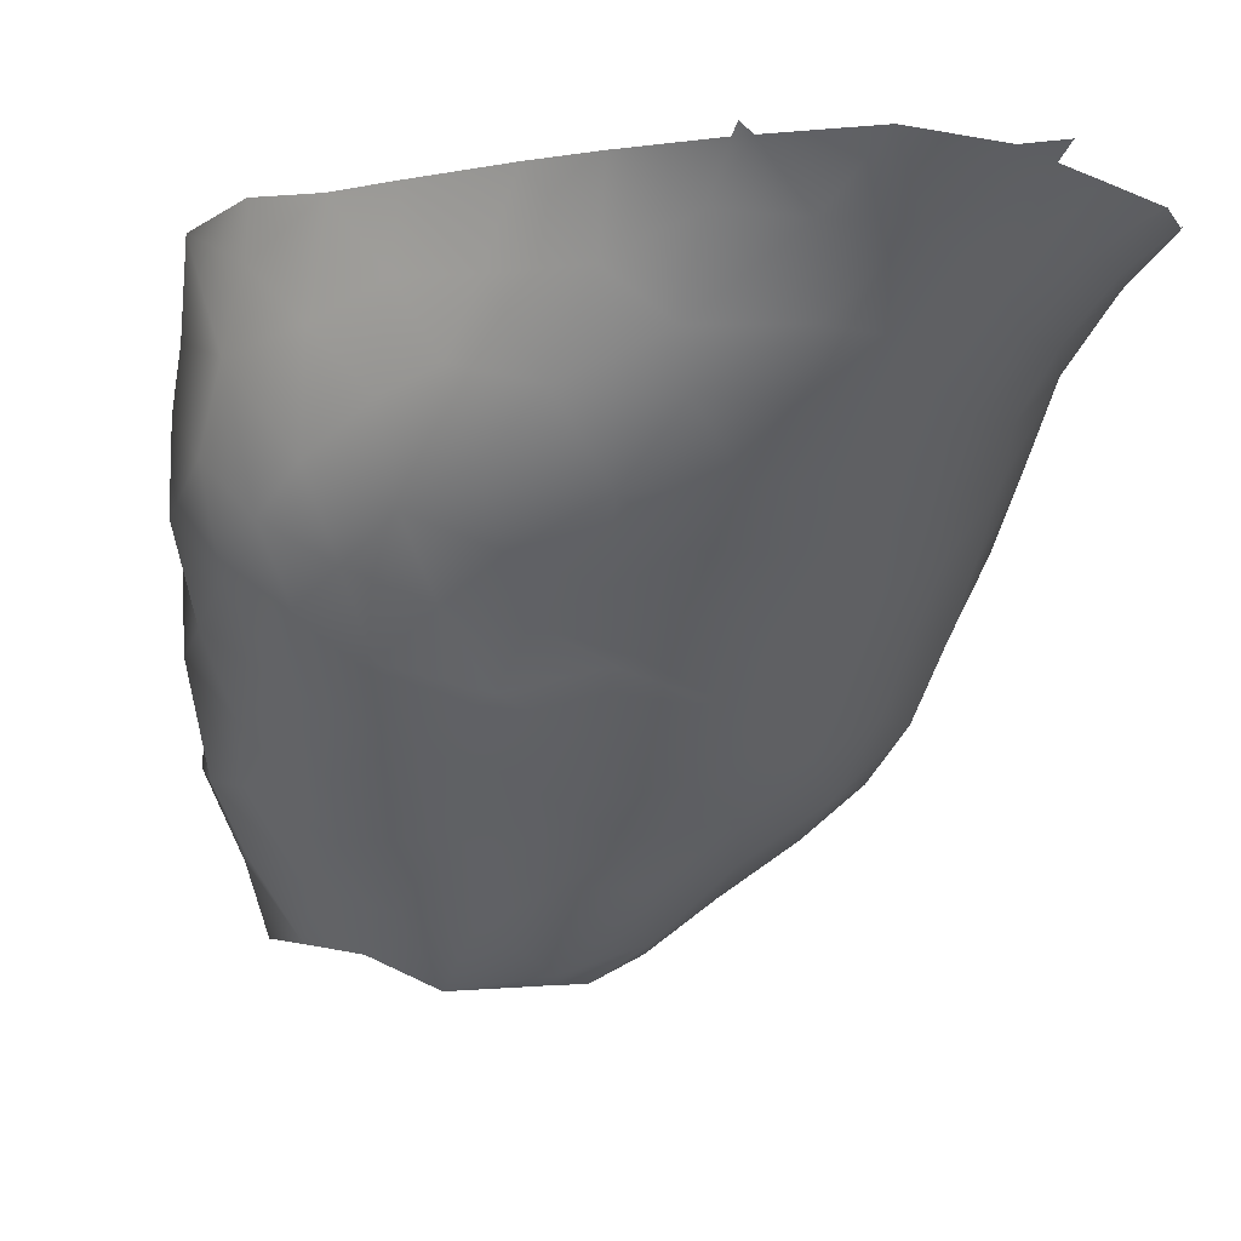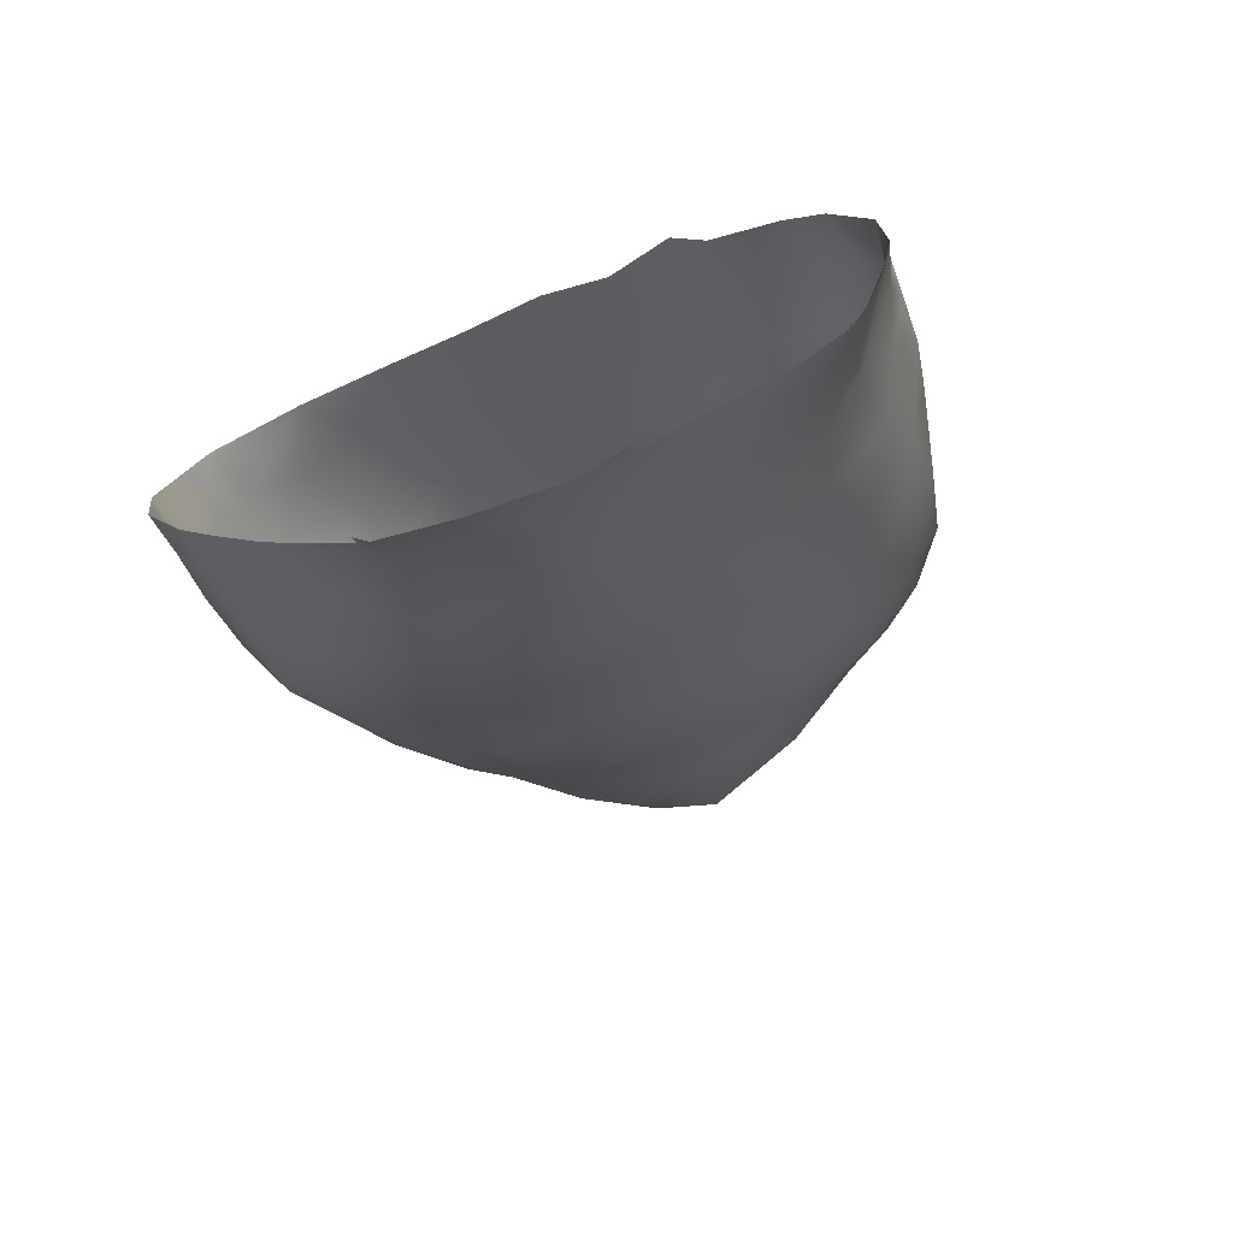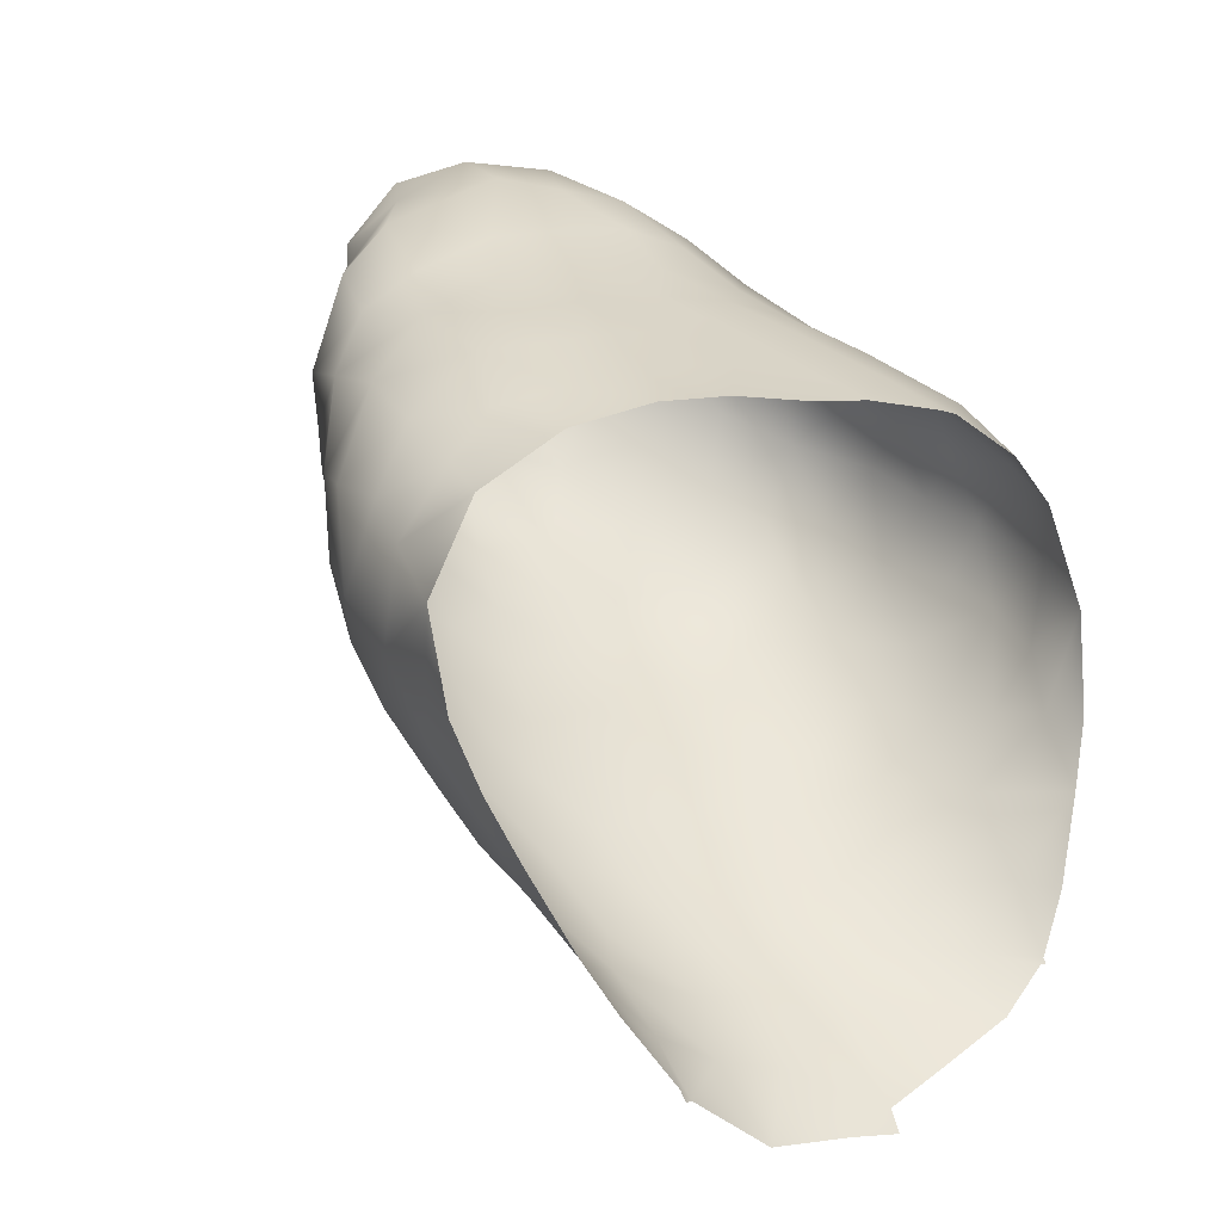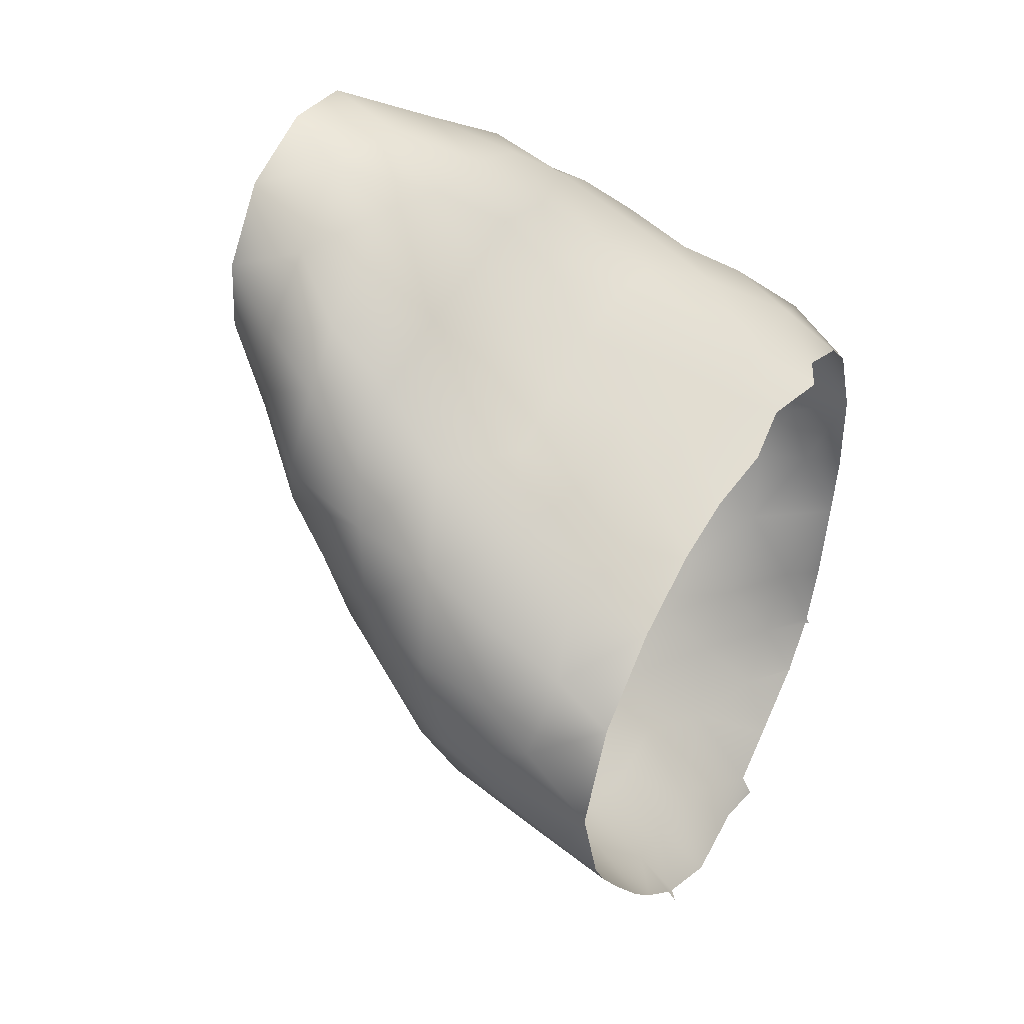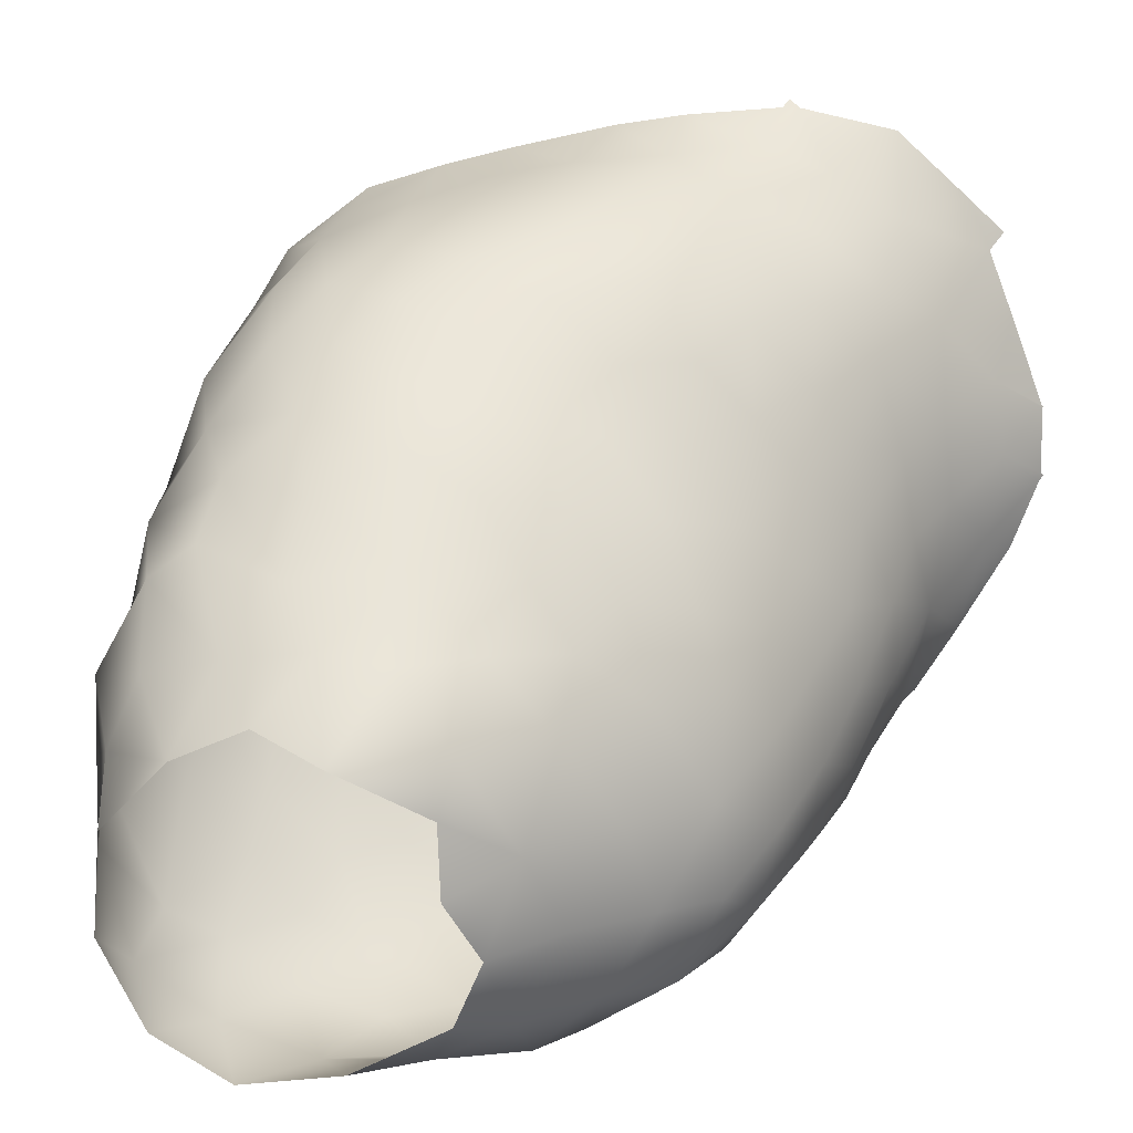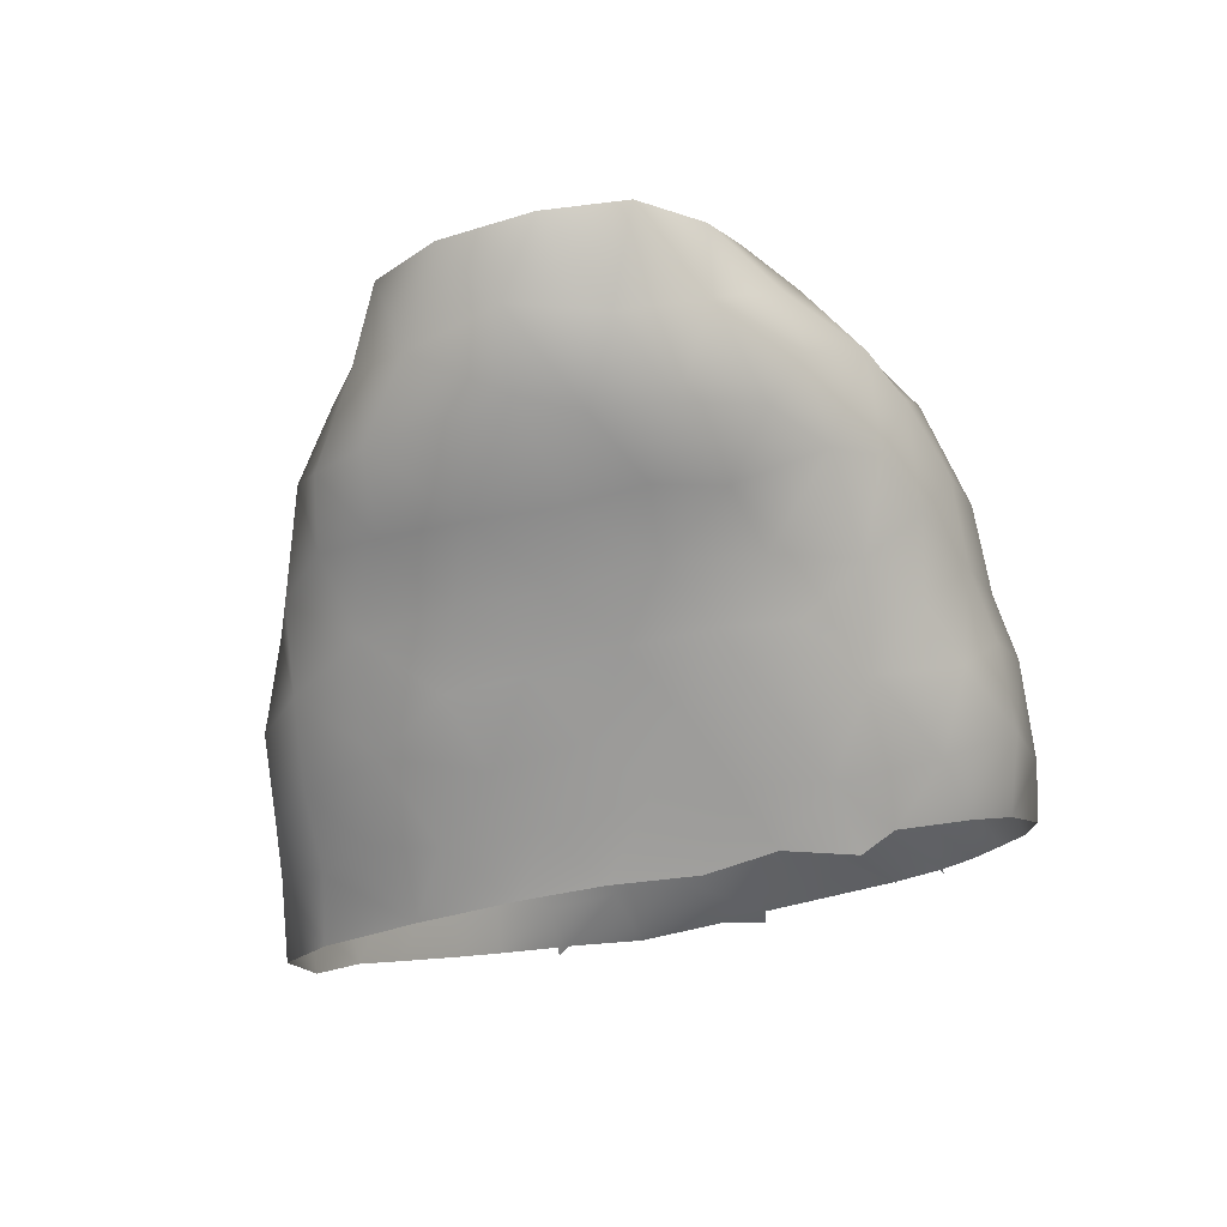
<metadata>
{"format":"obj","ext":"obj","renderer":"f3d","projection":"perspective","resolution":1024,"background":"white","views":[{"elev":-7.2,"azim":-24.9,"up":"+Z"},{"elev":-70.1,"azim":21.3,"up":"+Y"},{"elev":-1.9,"azim":-34.0,"up":"+Y"},{"elev":43.3,"azim":-62.4,"up":"+Y"},{"elev":-79.5,"azim":-42.7,"up":"+Z"},{"elev":78.5,"azim":-10.5,"up":"+Y"}]}
</metadata>
<code>
v 8.963 -23.1 18.23
v 11.8 -17.46 18.23
v 8.963 -17.73 18.23
v 8.184 -21.1 18.23
v 13 -18.26 18.23
v 13.34 -21.1 18.23
v 13.6 -19.68 18.23
v 8.106 -18.26 18.23
v 13.22 -21.23 18.23
v 15.1 -21.91 19.25
v 7.09 -24.69 20.09
v 8.719 -25.77 19.71
v 10.25 -16.01 18.72
v 11.09 -25.35 18.63
v 14.71 -17.31 19.9
v 7.821 -15.89 19.62
v 6.126 -17.95 19.65
v 11.8 -23.93 18.4
v 13.22 -22.52 18.45
v 6.205 -20.41 19.45
v 12.81 -15.37 19.63
v 10.38 -14.94 19.65
v 10.27 -27.3 20.73
v 14.09 -24.45 19.45
v 16.41 -23.55 20.66
v 6.556 -16.93 22
v 5.558 -22.83 20.79
v 15.8 -20.03 19.78
v 12.97 -26.95 20.69
v 11.8 -15.48 22.32
v 5.072 -19.01 21.61
v 4.417 -20.99 21.73
v 7.417 -27.3 21.85
v 14.43 -28.85 22.32
v 15.64 -26.3 21.39
v 9.839 -29.13 22.34
v 9.143 -15.41 21.66
v 17.13 -20.81 21
v 18.42 -20.01 23.19
v 14.4 -16.51 22.13
v 16.38 -18.58 21.61
v 5.414 -25.11 21.72
v 18.03 -25.11 22.14
v 9.61 -31.05 23.82
v 2.702 -25.48 24.54
v 3.307 -24.05 23.14
v 15.8 -30.06 23.71
v 5.093 -18.09 23.91
v 3.679 -19.68 23.91
v 2.999 -22.52 23.35
v 11.97 -28.61 21.87
v 16.58 -18.06 23.49
v 18.52 -22.6 22.19
v 4.564 -26.78 23.12
v 20.08 -23.74 23.93
v 17.38 -28.01 22.92
v 13.9 -31.18 24.1
v 13.05 -16.68 24.59
v 19.46 -28.38 24.9
v 19.35 -26.24 23.55
v 9.245 -32.69 25.46
v 2.986 -27.97 25.18
v 6.873 -31.36 24.86
v 15.62 -31.8 25.45
v 4.972 -19.74 25.89
v 4.347 -30.36 25.54
v 8.998 -16.26 23.75
v 10.79 -16.53 24.47
v 17.61 -30.19 24.91
v 19.3 -21.06 24.36
v 16.84 -19.09 25.8
v 20.55 -26.23 25.08
v 11.78 -32.24 24.87
v 13.47 -33.34 26.27
v 5.114 -32.29 26.66
v 3.326 -21.01 25.69
v 7.352 -18.55 26.15
v 8.417 -34.25 27.02
v 15.71 -33.52 27.26
v 18.28 -20.2 25.98
v 1.617 -25.72 26.72
v 7.101 -32.99 26.33
v 19.19 -21.53 27.38
v 21.08 -24.64 26.74
v 19.55 -30.15 26.86
v 12.04 -17.86 26.21
v 15.33 -17.66 24.77
v 20.32 -22.71 26.27
v 2.604 -29.66 26.76
v 2.125 -22.97 26.36
v 1.353 -28.26 27.56
v 14.01 -18.33 26.49
v 9.927 -18.14 26.31
v 10.93 -33.92 26.6
v 3.049 -31.51 27.54
v 12.04 -35.5 27.85
v 14.13 -35.32 28.18
v 1.421 -30.43 28.66
v 20.99 -27.81 27.32
v 5.952 -34.2 27.67
v 17.58 -31.91 26.8
v 9.91 -35.6 27.79
v 6.605 -20.01 27.97
v 4.028 -21.28 28.05
v 17.43 -33.53 28.23
v 9.198 -19.4 28.13
v 11.98 -19.24 27.94
v 14.79 -19.7 28.11
v 17.31 -20.69 28.5
v 0.4295 -29.29 30.14
v 21.56 -28.24 29.91
v 21.33 -25.82 29.12
v 16.26 -35.39 29.26
v 14.61 -36.78 29.67
v 7.592 -36.34 28.78
v 20.42 -23.38 28.7
v 19.2 -32.08 28.5
v 3.704 -33.44 28.54
v 8.12 -20.81 29.93
v 20.73 -30.28 29.1
v 18.87 -22.18 29.6
v 0.6902 -26.25 29.23
v 10.77 -20.45 29.71
v 10.32 -37.22 29.05
v 12.73 -37.08 29.32
v 15.35 -20.7 29.82
v 13.21 -20.35 29.66
v 1.901 -23.41 28.87
v 4.865 -35.35 29.41
v 16.21 -37.3 31.04
v 19.72 -23.16 31.33
v 8.402 -38.39 30.61
v 2.821 -34.26 30.87
v 3.955 -22.66 31.02
v 21.8 -26.57 30.93
v 21.82 -29.2 31.55
v 5.883 -21.29 29.92
v 11.45 -38.75 30.55
v 14.11 -38.58 30.98
v 0.5561 -26.75 31.57
v 11.96 -21.49 31.54
v 1.832 -32.18 29.72
v 18.59 -34.27 30.06
v 20.23 -32.59 30.68
v 5.617 -37.2 30.86
v 1.594 -33.17 32.59
v 14.29 -21.46 31.64
v 20.03 -34.69 32.73
v 21.04 -32.38 32.39
v 4.159 -37 33.15
v 0.449 -30.79 32.21
v 0.3469 -28.05 33.06
v 17.07 -21.8 31.37
v 16.51 -38.88 32.55
v 6.765 -22.17 32.02
v 7.727 -39.28 31.93
v 9.561 -21.74 31.68
v 1.661 -24.65 31.32
v 17.97 -35.91 31.19
v 12.91 -22.66 33.43
v 10.5 -40.18 32.02
v 12.63 -40.18 31.93
v 15.57 -22.82 33.84
v 14.79 -40.7 33.19
v 7.597 -40.8 34.06
v 5.066 -23.77 33.54
v 9.716 -41.61 33.9
v 18.38 -37.27 32.77
v 21.91 -27.85 33.67
v 5.99 -38.95 33.14
v 18.68 -23.43 33.68
v 7.968 -23.14 33.64
v 21.04 -25.02 33.13
v 0.59 -32.03 34.08
v 21.79 -30.47 33.21
v 5.672 -40.06 35.26
v 2.795 -35.23 33.35
v 7.902 -42.38 35.26
v 4.414 -38.51 35.26
v 7.544 -42.06 35.26
v 16.42 -42.24 35.26
v 14.64 -43.14 35.26
v 2.683 -36.05 35.26
v 21.61 -34.62 35.26
v 20.63 -26.32 35.26
v 17.22 -40.57 34.24
v 1.575 -34.36 35.26
v 21.58 -32.39 34.02
v 13.93 -23.74 35.26
v 21.97 -32.45 35.26
v 12.05 -42.04 33.89
v 18.86 -40.96 35.26
v 18.8 -39.2 34.14
v 18.89 -40.93 35.26
v -0.05118 -29.61 35.26
v 20.2 -39.54 35.26
v 1.322 -26.83 35.26
v 17.08 -23.93 35.26
v 21.85 -29.36 35.26
v 20.14 -37.19 34.3
v 20.31 -39.36 35.26
v 19.35 -25.02 35.26
v 21.05 -37.41 35.26
v 4.012 -25.09 35.26
v 6.835 -24.23 35.26
v 11.8 -23.93 35.51
v 9.218 -23.93 35.31
v 18.89 -40.96 35.28
v 16.06 -23.93 35.75
v 20.31 -39.54 35.37
v 14.64 -43.8 35.6
v 7.544 -42.38 35.52
v 0.4511 -32.45 35.47
v 10.38 -43.8 35.41
v 13.22 -43.8 35.32
v 7.736 -29.75 23.24
v 1.701 -25.89 33.42
v 12.07 -30.25 23.08
v 5.554 -29.15 23.75
v 7.102 -22.44 19.15
v 3.132 -24.41 33.04
v 10.74 -22.75 33.37
v 3.792 -35.82 31.43
v 20.97 -24.58 30.66
f 12 14 1
f 12 1 11
f 14 18 1
f 24 14 29
f 18 24 19
f 14 24 18
f 19 24 10
f 20 17 31
f 25 10 24
f 14 23 29
f 26 17 16
f 25 43 53
f 15 40 21
f 23 12 33
f 29 35 24
f 53 38 25
f 25 35 43
f 15 41 40
f 27 20 32
f 11 27 42
f 28 38 41
f 20 27 220
f 20 31 32
f 29 23 51
f 15 28 41
f 31 17 26
f 35 25 24
f 27 50 46
f 35 56 43
f 30 21 40
f 38 53 39
f 42 54 33
f 30 22 21
f 30 37 22
f 46 42 27
f 53 43 55
f 38 39 41
f 33 36 23
f 36 51 23
f 51 34 29
f 34 35 29
f 87 40 52
f 40 41 52
f 32 31 49
f 48 49 31
f 67 48 26
f 31 26 48
f 56 47 69
f 53 70 39
f 56 35 34
f 26 37 67
f 70 53 55
f 218 51 36
f 37 68 67
f 58 68 30
f 39 71 52
f 41 39 52
f 219 216 33
f 49 50 32
f 27 32 50
f 216 36 33
f 30 40 58
f 218 34 51
f 219 33 54
f 60 56 59
f 40 87 58
f 47 34 57
f 42 46 45
f 54 42 45
f 60 43 56
f 60 55 43
f 65 76 49
f 49 48 65
f 64 47 57
f 67 77 48
f 56 69 59
f 63 216 219
f 90 45 46
f 66 219 62
f 219 54 62
f 44 63 61
f 46 50 90
f 69 47 64
f 50 76 90
f 50 49 76
f 88 70 55
f 52 71 87
f 63 44 216
f 71 39 80
f 62 54 45
f 60 59 72
f 39 70 80
f 72 55 60
f 73 218 44
f 61 73 44
f 73 57 218
f 57 74 64
f 57 73 74
f 73 94 74
f 83 80 70
f 93 77 67
f 81 62 45
f 64 74 79
f 72 99 84
f 67 68 93
f 101 69 64
f 84 88 55
f 45 90 81
f 55 72 84
f 86 93 68
f 61 82 78
f 59 69 85
f 69 101 85
f 65 77 103
f 70 88 83
f 68 58 86
f 92 58 87
f 92 86 58
f 92 87 71
f 62 91 89
f 62 81 91
f 99 59 85
f 99 72 59
f 75 63 66
f 75 82 63
f 82 61 63
f 78 94 61
f 94 73 61
f 96 74 94
f 80 83 109
f 81 128 122
f 81 90 128
f 76 65 104
f 79 97 113
f 79 74 97
f 74 96 97
f 84 99 112
f 65 103 104
f 95 89 98
f 112 116 84
f 85 101 117
f 101 64 79
f 118 100 75
f 100 82 75
f 90 104 128
f 90 76 104
f 88 84 116
f 101 105 117
f 103 77 106
f 77 93 106
f 78 100 115
f 83 88 116
f 93 107 106
f 93 86 107
f 115 102 78
f 86 92 107
f 108 107 92
f 81 122 91
f 100 78 82
f 108 71 109
f 71 80 109
f 108 92 71
f 95 118 75
f 95 75 66
f 102 94 78
f 102 96 94
f 112 99 111
f 103 119 137
f 120 117 144
f 104 137 134
f 103 106 119
f 89 91 98
f 115 129 145
f 137 104 103
f 85 117 120
f 106 123 119
f 110 91 122
f 109 83 121
f 99 120 111
f 99 85 120
f 83 116 121
f 105 113 143
f 95 98 142
f 113 159 143
f 107 123 106
f 105 79 113
f 107 127 123
f 115 124 102
f 108 109 126
f 109 153 126
f 127 108 126
f 124 96 102
f 96 124 125
f 91 110 98
f 127 107 108
f 128 104 134
f 105 143 117
f 113 97 114
f 97 125 114
f 97 96 125
f 129 100 118
f 129 115 100
f 111 135 112
f 115 145 132
f 124 115 132
f 120 144 136
f 114 139 130
f 110 122 140
f 155 137 119
f 120 136 111
f 113 114 130
f 119 157 155
f 136 169 135
f 116 112 224
f 158 140 122
f 119 123 157
f 159 113 130
f 132 138 124
f 141 157 123
f 121 116 131
f 147 141 127
f 123 127 141
f 125 124 138
f 122 128 158
f 109 121 153
f 131 153 121
f 153 147 126
f 127 126 147
f 138 139 125
f 139 114 125
f 223 145 129
f 158 128 134
f 129 118 133
f 117 143 144
f 110 140 152
f 139 138 162
f 162 164 139
f 159 130 168
f 134 155 166
f 139 164 154
f 136 149 175
f 136 144 149
f 130 139 154
f 134 137 155
f 110 152 151
f 135 169 173
f 224 135 173
f 173 171 131
f 159 168 148
f 141 147 160
f 158 134 221
f 170 145 150
f 149 144 148
f 143 159 148
f 144 143 148
f 156 161 132
f 138 132 161
f 161 162 138
f 147 153 163
f 146 151 174
f 171 163 153
f 223 133 177
f 140 158 217
f 166 155 172
f 156 170 165
f 171 153 131
f 149 148 188
f 222 157 141
f 168 154 193
f 175 149 188
f 151 195 174
f 151 152 195
f 136 175 169
f 163 160 147
f 165 167 156
f 161 156 167
f 167 191 161
f 162 161 191
f 191 164 162
f 202 173 185
f 173 169 185
f 186 154 164
f 195 152 197
f 202 171 173
f 165 180 178
f 184 188 148
f 177 187 183
f 133 146 177
f 181 186 164
f 188 184 190
f 222 206 207
f 146 174 187
f 213 187 174
f 176 170 179
f 170 150 179
f 209 189 163
f 174 195 213
f 186 192 194
f 193 186 194
f 193 154 186
f 186 181 192
f 193 194 196
f 178 167 165
f 163 198 209
f 163 171 198
f 160 189 206
f 175 188 199
f 188 190 199
f 169 175 199
f 165 176 180
f 165 170 176
f 160 163 189
f 200 193 201
f 193 196 201
f 200 168 193
f 182 191 215
f 217 204 197
f 171 202 198
f 200 148 168
f 200 201 203
f 150 183 179
f 177 183 150
f 164 191 182
f 148 200 184
f 200 203 184
f 221 166 204
f 169 199 185
f 205 204 166
f 172 207 205
f 208 194 192
f 210 201 196
f 212 178 180
f 167 178 214
f 214 215 191
f 215 211 182
f 14 12 23
f 10 38 28
f 38 10 25
f 36 216 44
f 56 34 47
f 44 218 36
f 48 77 65
f 101 79 105
f 151 146 142
f 130 154 168
f 140 217 152
f 177 146 187
f 182 181 164
f 152 217 197
f 191 167 214
f 42 33 11
f 218 57 34
f 63 219 66
f 62 89 66
f 66 89 95
f 172 155 157
f 11 220 27
f 1 220 11
f 146 133 142
f 221 134 166
f 221 217 158
f 160 222 141
f 222 172 157
f 172 222 207
f 222 160 206
f 217 221 204
f 172 205 166
f 11 33 12
f 37 26 16
f 133 223 129
f 150 145 223
f 150 223 177
f 98 151 142
f 116 224 131
f 224 112 135
f 131 224 173
f 22 37 16
f 98 110 151
f 37 30 68
f 111 136 135
f 170 156 145
f 156 132 145
f 95 142 118
f 118 142 133

</code>
